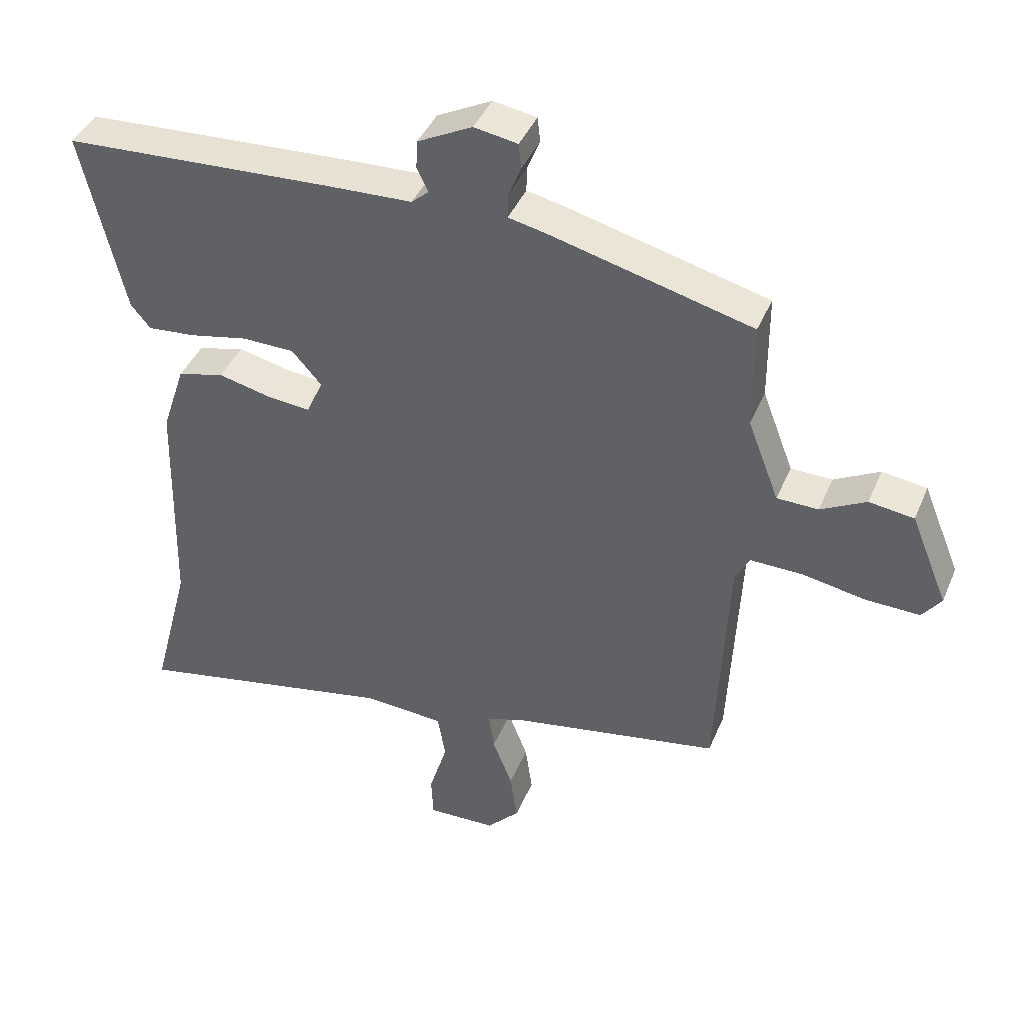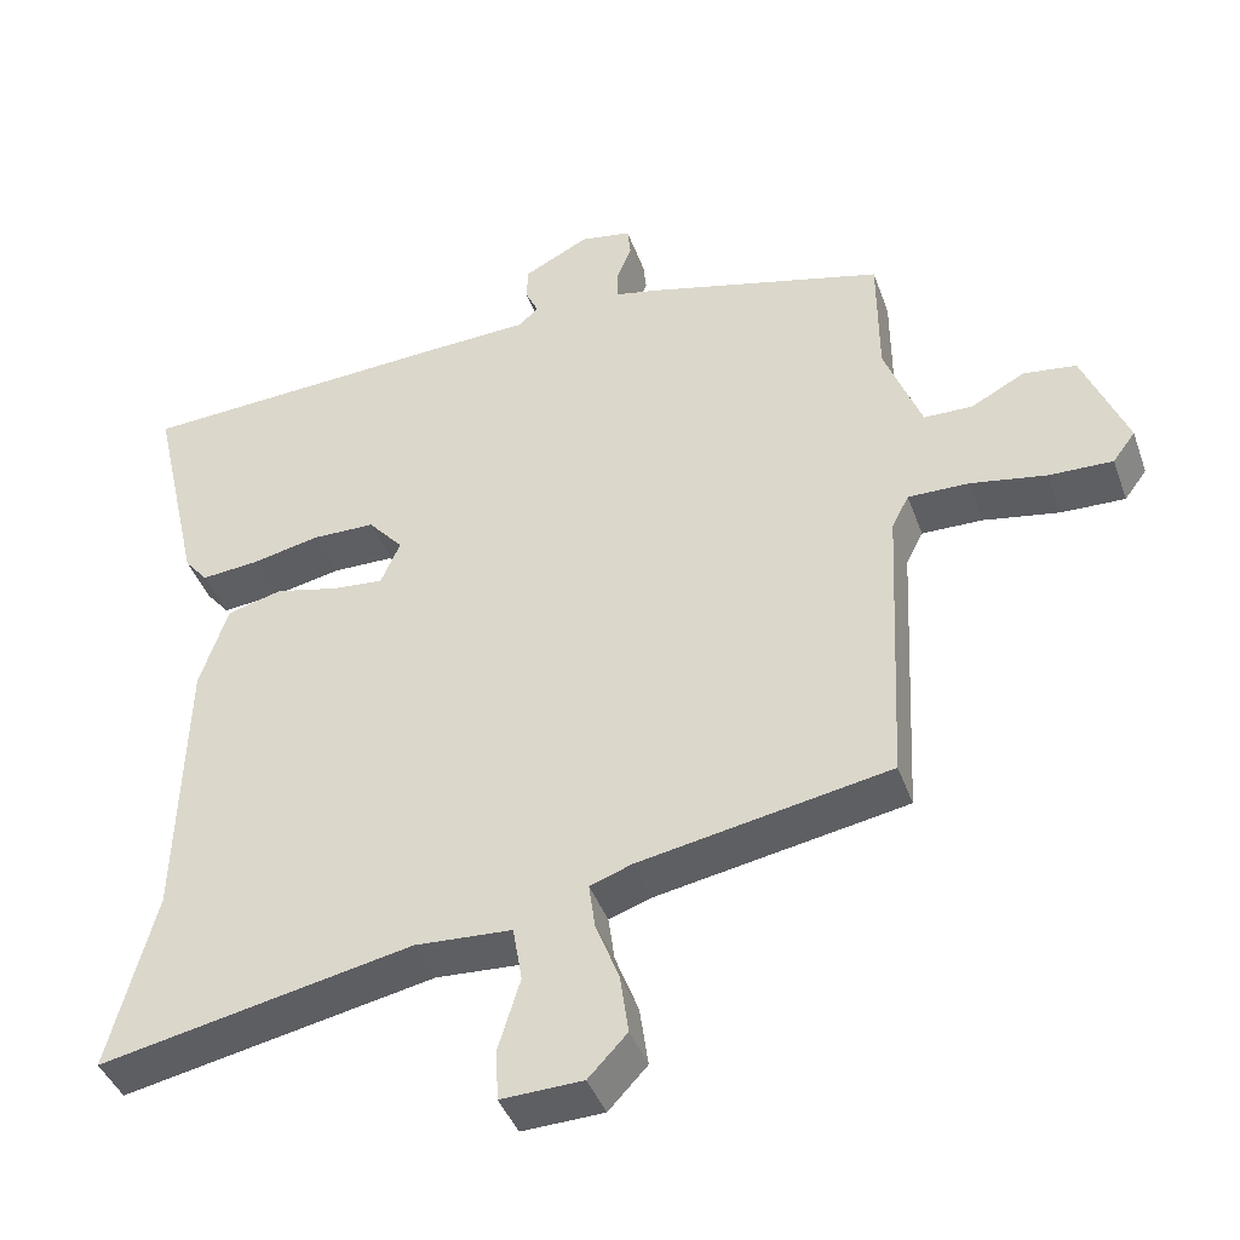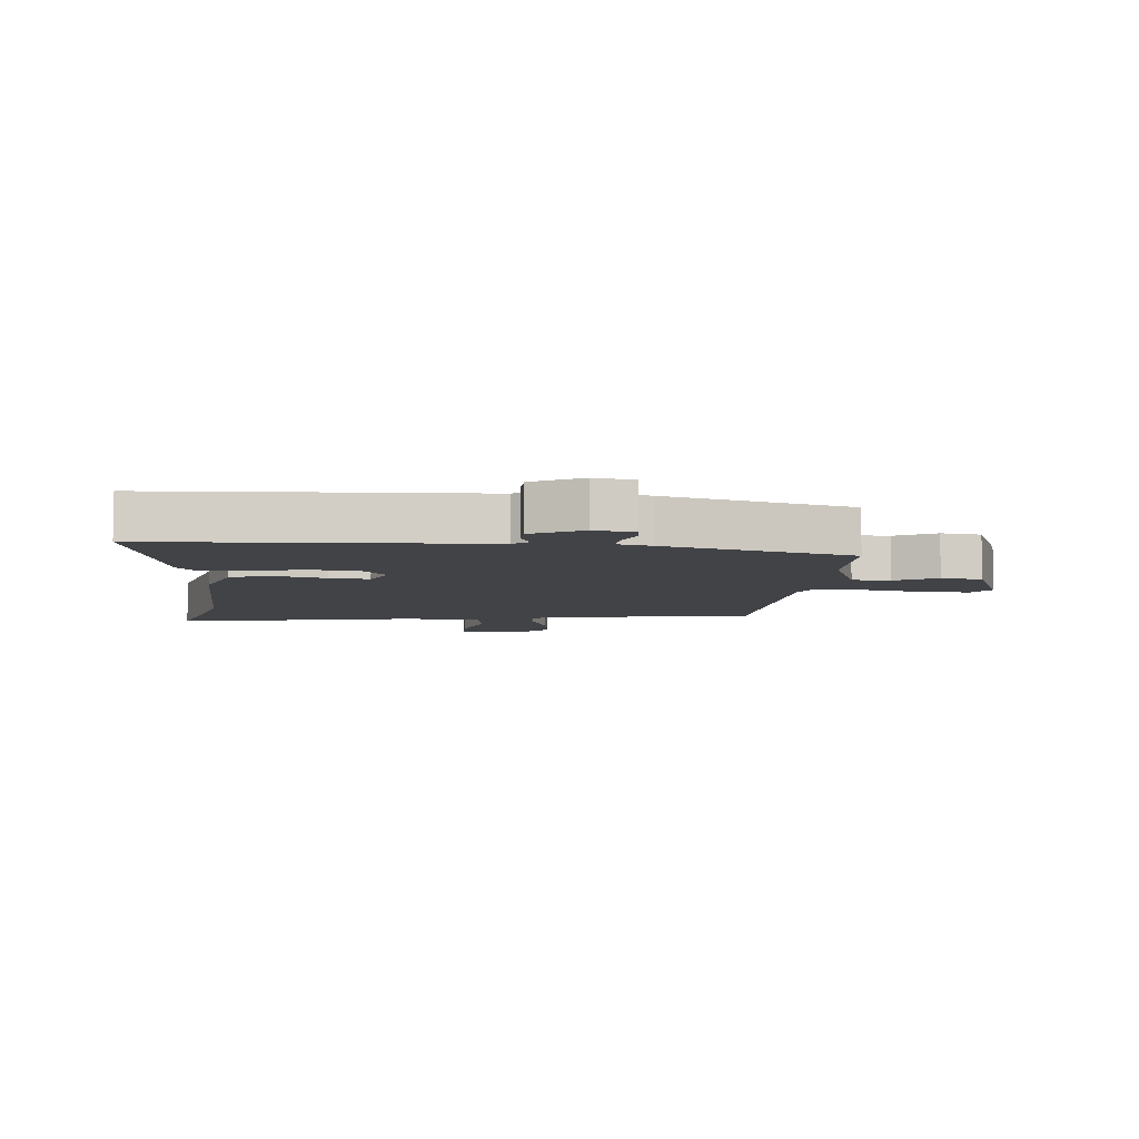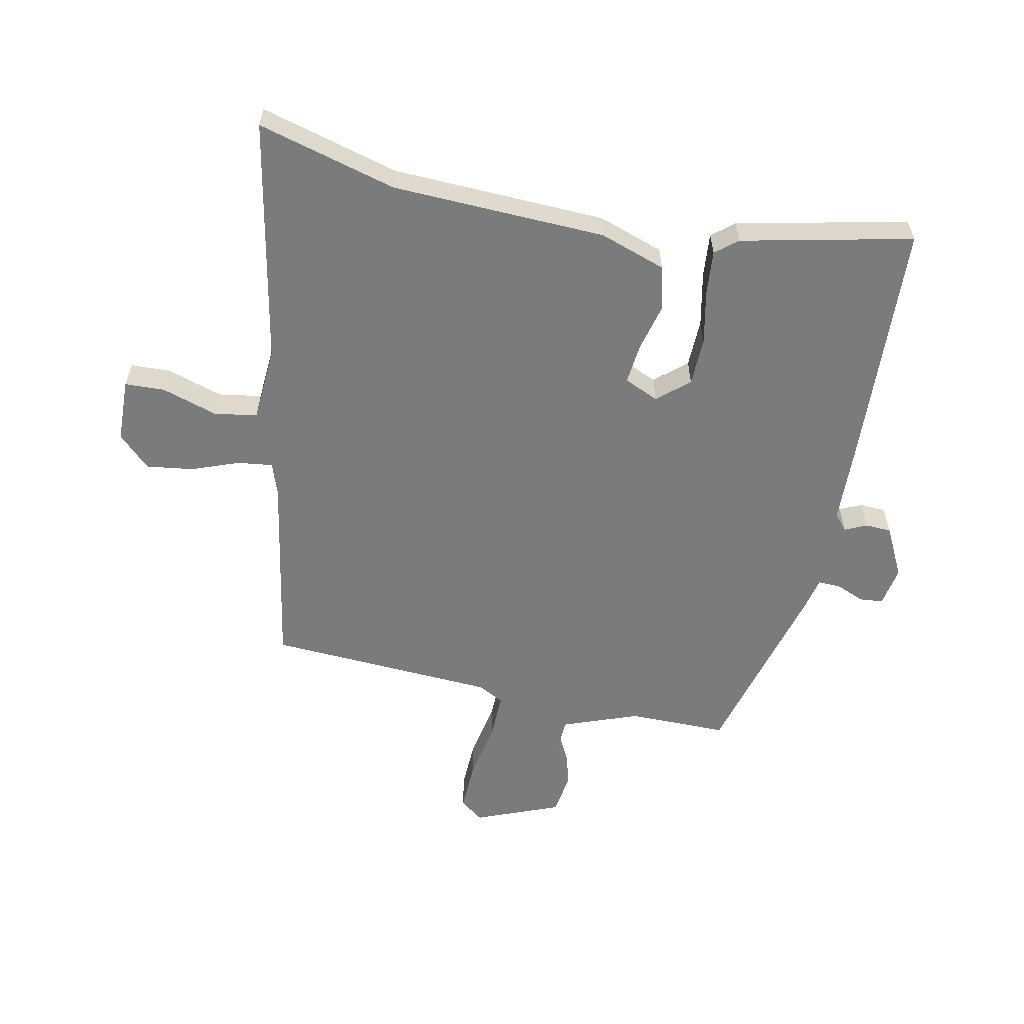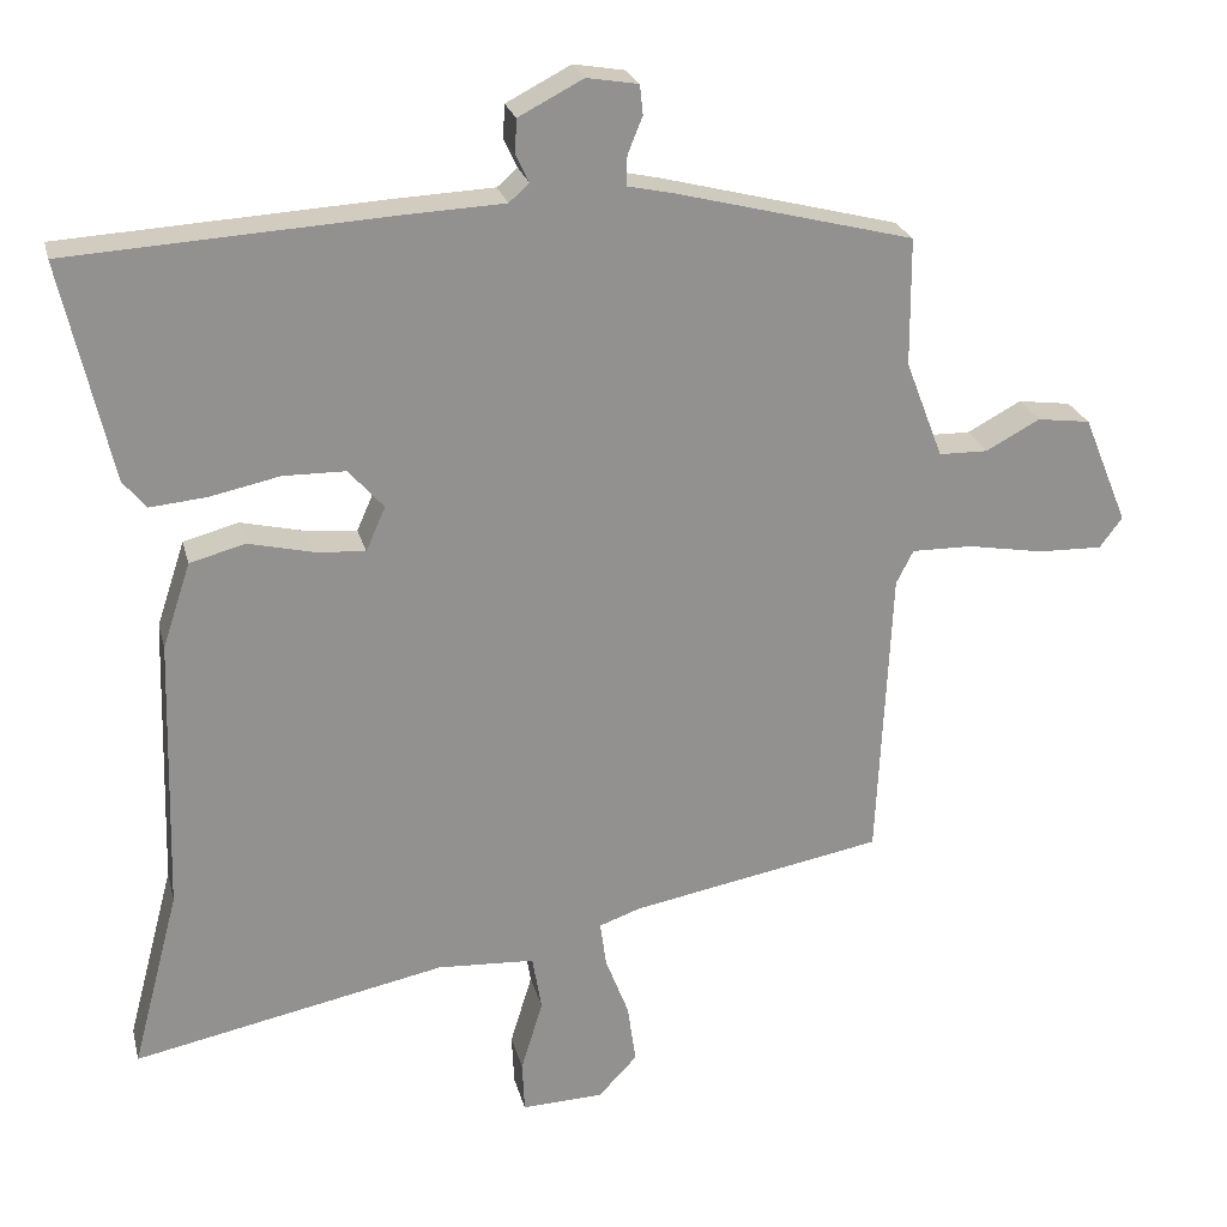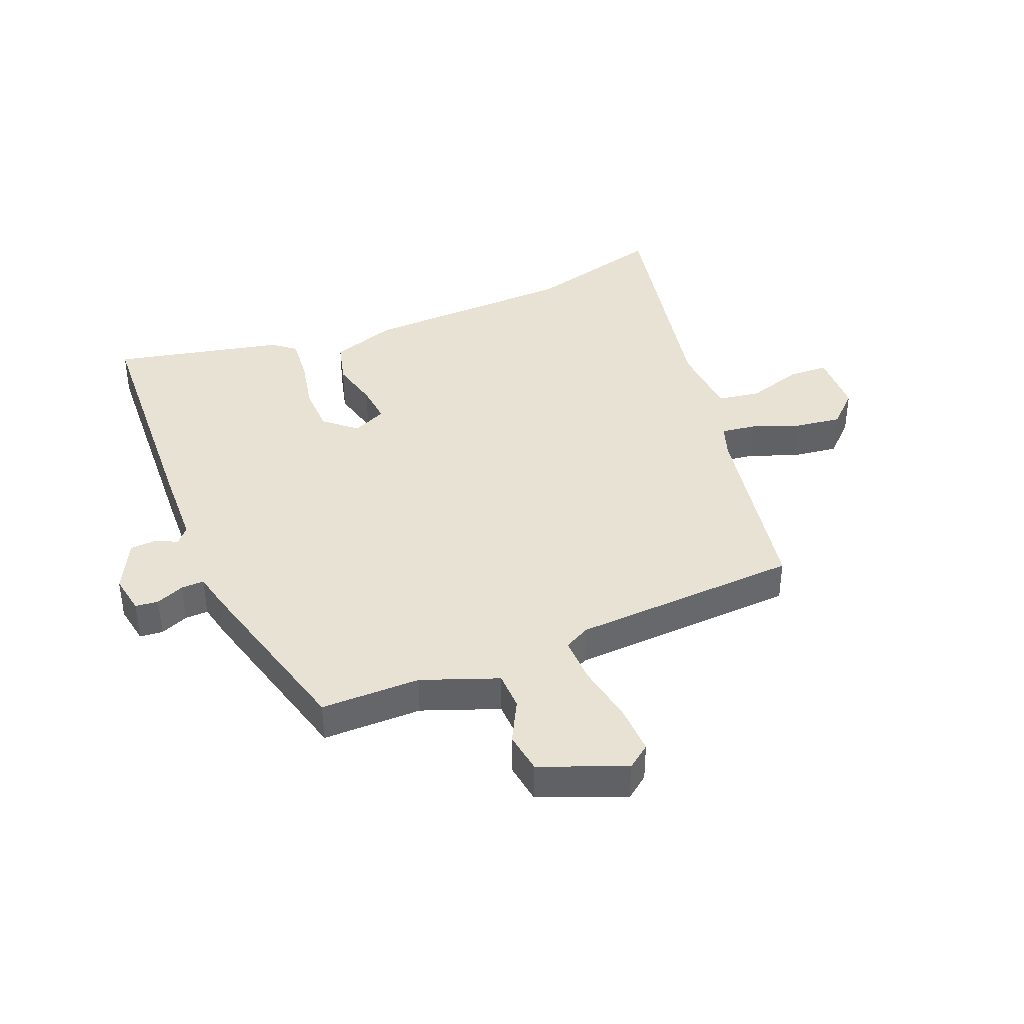
<metadata>
{"format":"obj","ext":"obj","renderer":"f3d","projection":"perspective","resolution":1024,"background":"white","views":[{"elev":41.7,"azim":21.7,"up":"+Z"},{"elev":-41.6,"azim":18.9,"up":"+Z"},{"elev":-7.0,"azim":-5.6,"up":"+Y"},{"elev":-58.4,"azim":-102.2,"up":"+Y"},{"elev":24.0,"azim":-13.5,"up":"+Z"},{"elev":39.8,"azim":67.4,"up":"+Y"}]}
</metadata>
<code>
v 0.47 0.07 -0.404
v 0.147 0.07 -0.464
v 0.093 0.07 -0.483
v 0.101 0.07 -0.541
v 0.131 0.07 -0.619
v 0.142 0.07 -0.696
v 0.092 0.07 -0.749
v -0.013 0.07 -0.753
v -0.016 0.07 -0.687
v 0.012 0.07 -0.595
v 0 0.07 -0.524
v -0.125 0.07 -0.517
v -0.526 0.07 -0.599
v -0.466 0.07 -0.37
v -0.456 0.07 -0.017
v -0.42 0.07 0.092
v -0.349 0.07 0.111
v -0.268 0.07 0.092
v -0.202 0.07 0.086
v -0.177 0.07 0.143
v -0.222 0.07 0.194
v -0.302 0.07 0.195
v -0.391 0.07 0.176
v -0.464 0.07 0.169
v -0.494 0.07 0.205
v -0.558 0.07 0.486
v -0.149 0.07 0.51
v -0.017 0.07 0.516
v 0.009 0.07 0.539
v -0.008 0.07 0.575
v -0.006 0.07 0.618
v 0.077 0.07 0.661
v 0.143 0.07 0.65
v 0.147 0.07 0.612
v 0.128 0.07 0.565
v 0.127 0.07 0.527
v 0.184 0.07 0.515
v 0.491 0.07 0.437
v 0.492 0.07 0.273
v 0.54 0.07 0.148
v 0.603 0.07 0.147
v 0.672 0.07 0.184
v 0.74 0.07 0.175
v 0.797 0.07 0.036
v 0.768 0.07 -0.003
v 0.686 0.07 -0.001
v 0.588 0.07 0.016
v 0.51 0.07 0.017
v 0.488 0.07 -0.026
v 0.47 0 -0.404
v 0.147 0 -0.464
v 0.093 0 -0.483
v 0.101 0 -0.541
v 0.131 0 -0.619
v 0.142 0 -0.696
v 0.092 0 -0.749
v -0.013 0 -0.753
v -0.016 0 -0.687
v 0.012 0 -0.595
v 0 0 -0.524
v -0.125 0 -0.517
v -0.526 0 -0.599
v -0.466 0 -0.37
v -0.456 0 -0.017
v -0.42 0 0.092
v -0.349 0 0.111
v -0.268 0 0.092
v -0.202 0 0.086
v -0.177 0 0.143
v -0.222 0 0.194
v -0.302 0 0.195
v -0.391 0 0.176
v -0.464 0 0.169
v -0.494 0 0.205
v -0.558 0 0.486
v -0.149 0 0.51
v -0.017 0 0.516
v 0.009 0 0.539
v -0.008 0 0.575
v -0.006 0 0.618
v 0.077 0 0.661
v 0.143 0 0.65
v 0.147 0 0.612
v 0.128 0 0.565
v 0.127 0 0.527
v 0.184 0 0.515
v 0.491 0 0.437
v 0.492 0 0.273
v 0.54 0 0.148
v 0.603 0 0.147
v 0.672 0 0.184
v 0.74 0 0.175
v 0.797 0 0.036
v 0.768 0 -0.003
v 0.686 0 -0.001
v 0.588 0 0.016
v 0.51 0 0.017
v 0.488 0 -0.026
f 45 46 47
f 44 45 47
f 43 44 47
f 42 43 47
f 41 42 47
f 40 41 47 48
f 39 40 48 49
f 49 1 2
f 39 49 2
f 38 39 2
f 37 38 2
f 36 37 2
f 33 34 35
f 32 33 35
f 31 32 35
f 30 31 35
f 29 30 35
f 28 29 35 36
f 26 27 28
f 25 26 28
f 24 25 28
f 23 24 28
f 22 23 28
f 21 22 28 36
f 16 17 18
f 15 16 18
f 14 15 18
f 14 18 19
f 13 14 19
f 12 13 19
f 11 12 19 20
f 8 9 10
f 7 8 10
f 6 7 10
f 5 6 10
f 4 5 10
f 3 4 10 11
f 36 2 3
f 36 3 11 20
f 20 21 36
f 96 95 94
f 96 94 93
f 96 93 92
f 96 92 91
f 96 91 90
f 97 96 90 89
f 98 97 89 88
f 51 50 98
f 51 98 88
f 51 88 87
f 51 87 86
f 51 86 85
f 84 83 82
f 84 82 81
f 84 81 80
f 84 80 79
f 84 79 78
f 85 84 78 77
f 77 76 75
f 77 75 74
f 77 74 73
f 77 73 72
f 77 72 71
f 85 77 71 70
f 67 66 65
f 67 65 64
f 67 64 63
f 68 67 63
f 68 63 62
f 68 62 61
f 69 68 61 60
f 59 58 57
f 59 57 56
f 59 56 55
f 59 55 54
f 59 54 53
f 60 59 53 52
f 52 51 85
f 69 60 52 85
f 85 70 69
f 1 50 51 2
f 2 51 52 3
f 3 52 53 4
f 4 53 54 5
f 5 54 55 6
f 6 55 56 7
f 7 56 57 8
f 8 57 58 9
f 9 58 59 10
f 10 59 60 11
f 11 60 61 12
f 12 61 62 13
f 13 62 63 14
f 14 63 64 15
f 15 64 65 16
f 16 65 66 17
f 17 66 67 18
f 18 67 68 19
f 19 68 69 20
f 20 69 70 21
f 21 70 71 22
f 22 71 72 23
f 23 72 73 24
f 24 73 74 25
f 25 74 75 26
f 26 75 76 27
f 27 76 77 28
f 28 77 78 29
f 29 78 79 30
f 30 79 80 31
f 31 80 81 32
f 32 81 82 33
f 33 82 83 34
f 34 83 84 35
f 35 84 85 36
f 36 85 86 37
f 37 86 87 38
f 38 87 88 39
f 39 88 89 40
f 40 89 90 41
f 41 90 91 42
f 42 91 92 43
f 43 92 93 44
f 44 93 94 45
f 45 94 95 46
f 46 95 96 47
f 47 96 97 48
f 48 97 98 49
f 49 98 50 1

</code>
